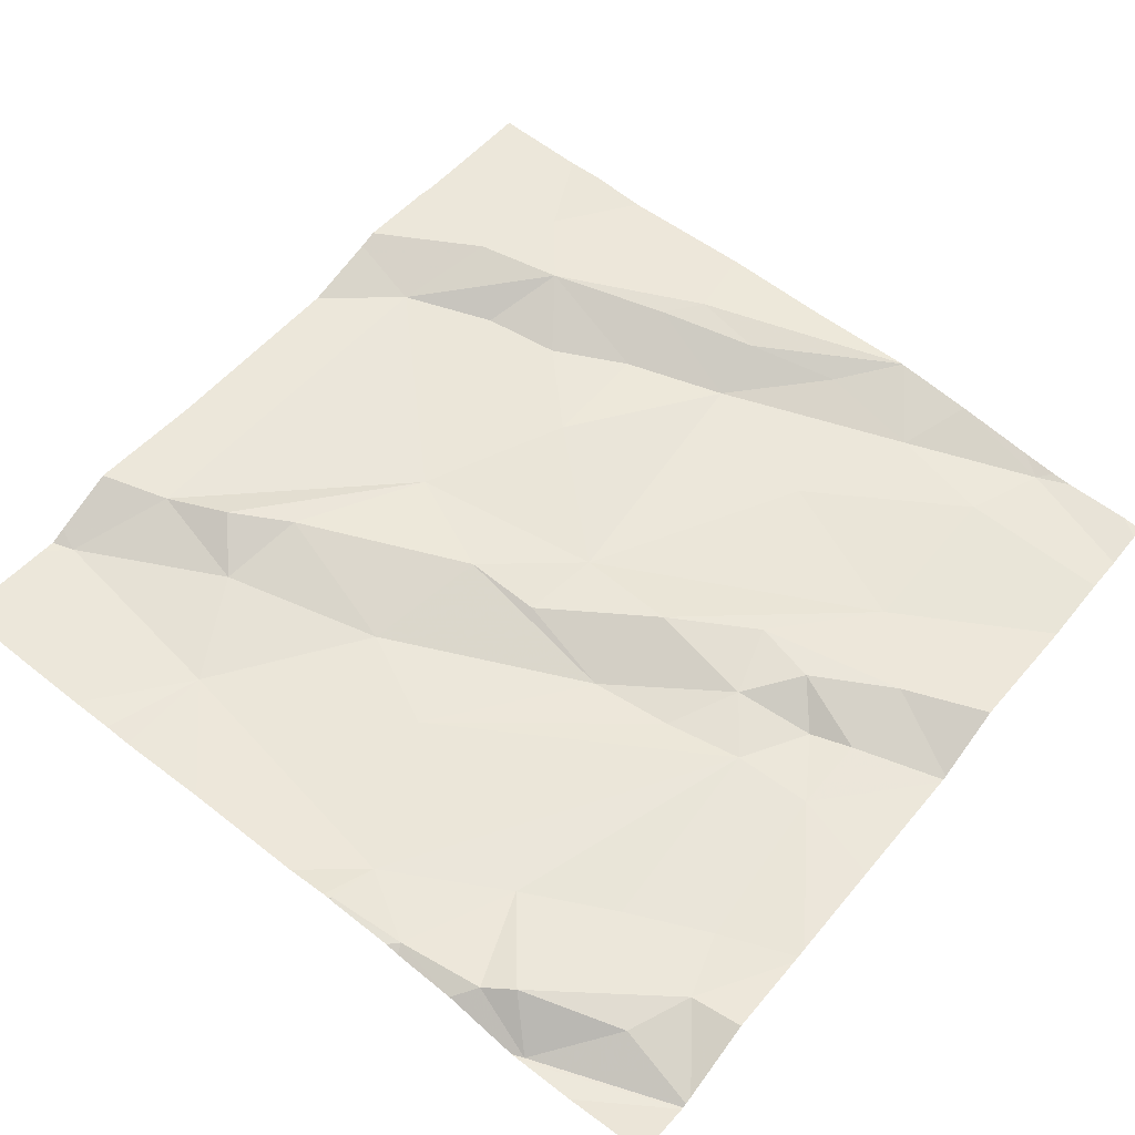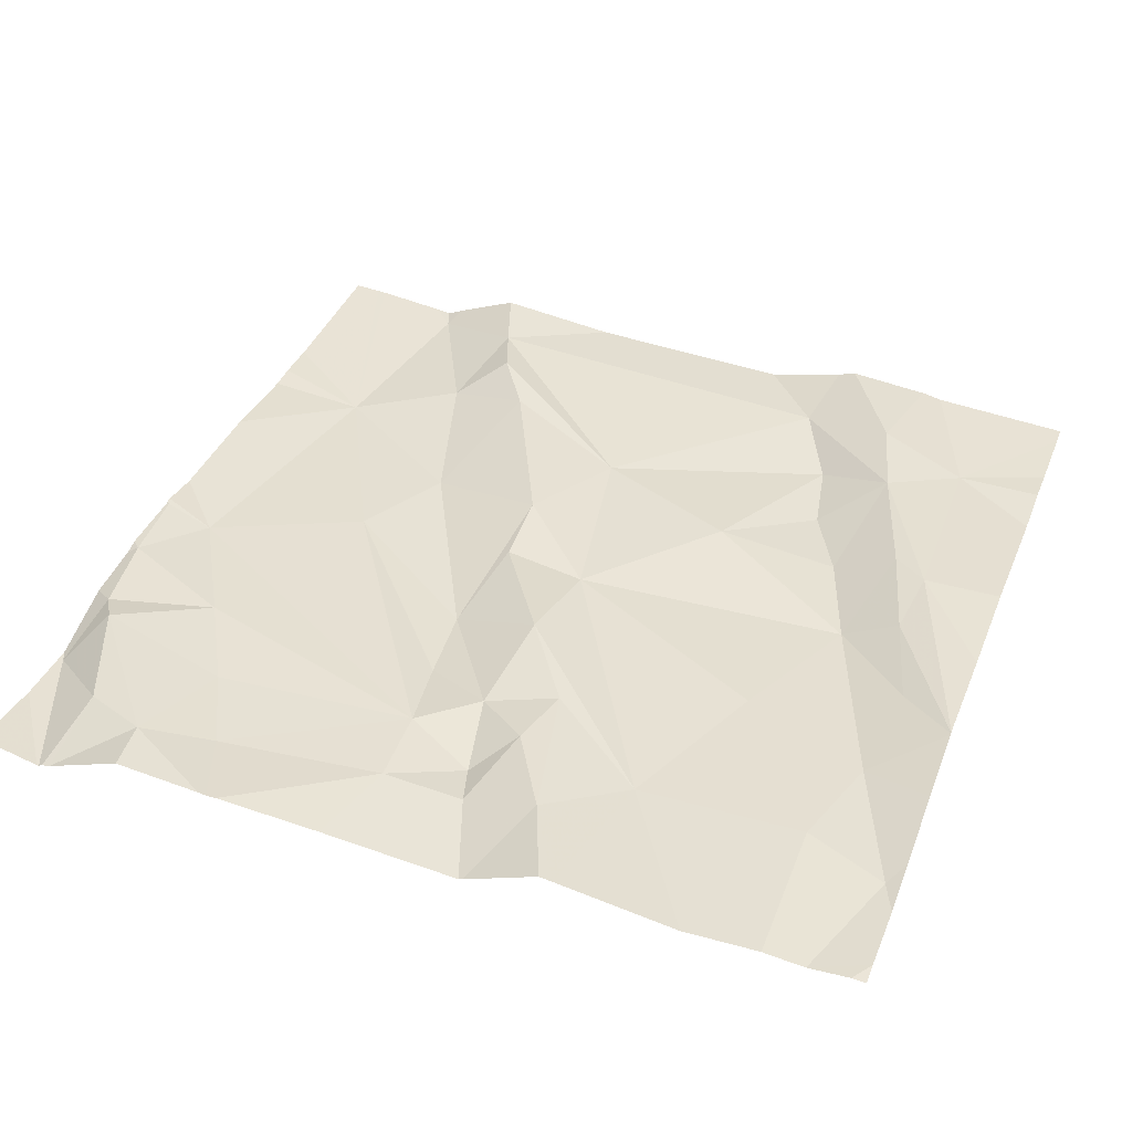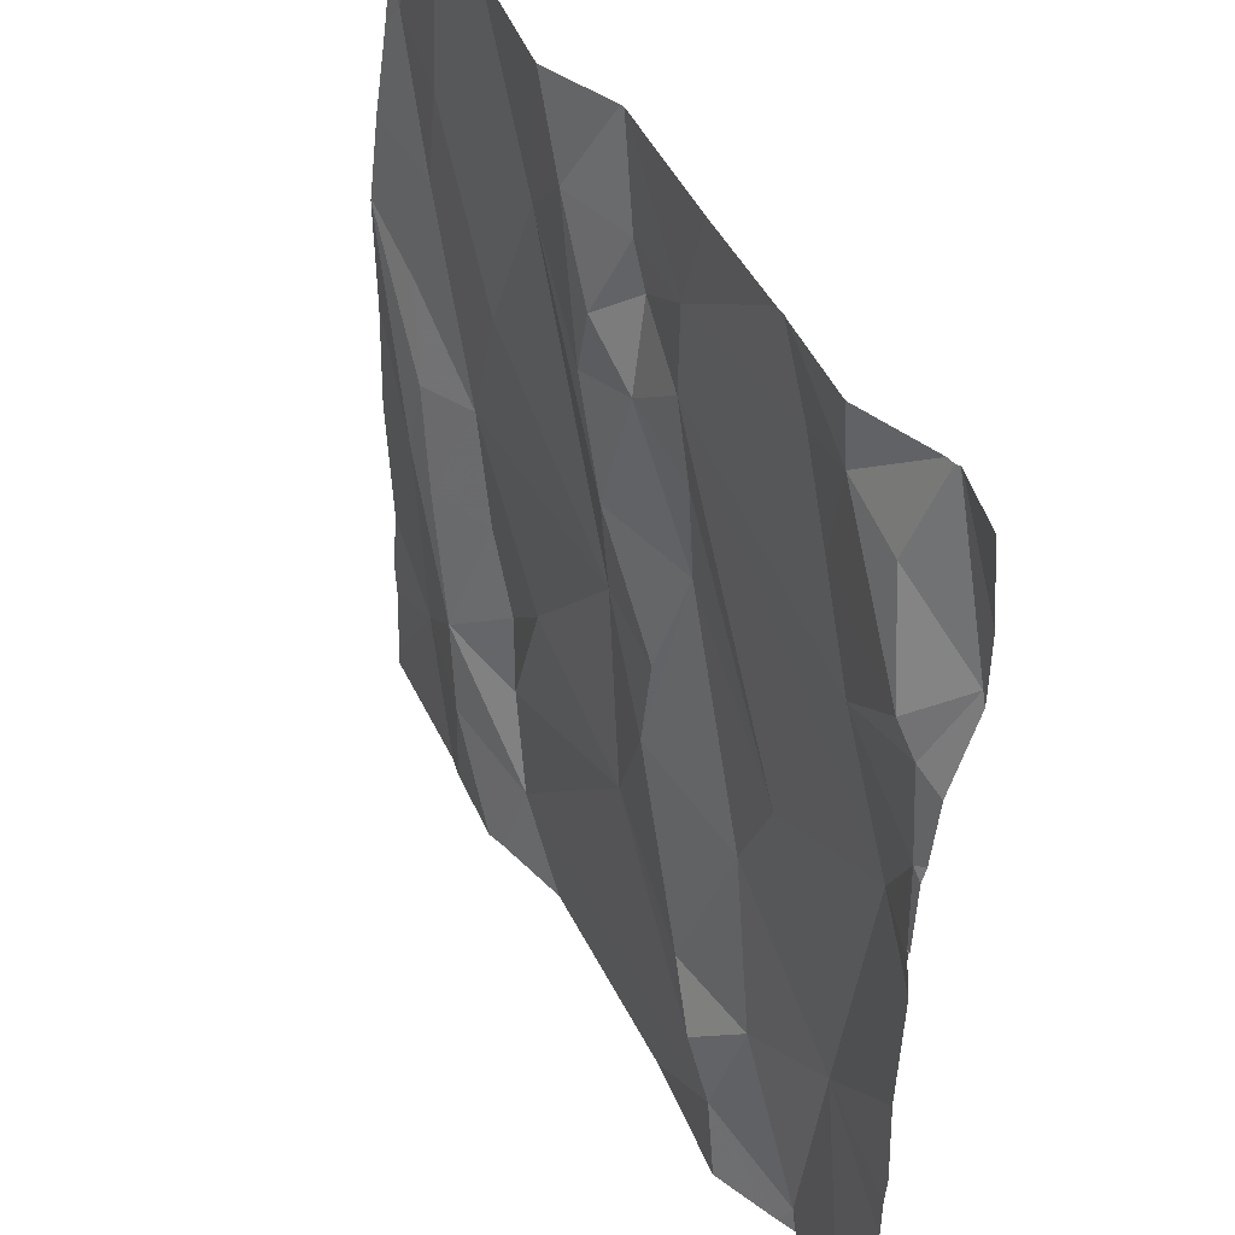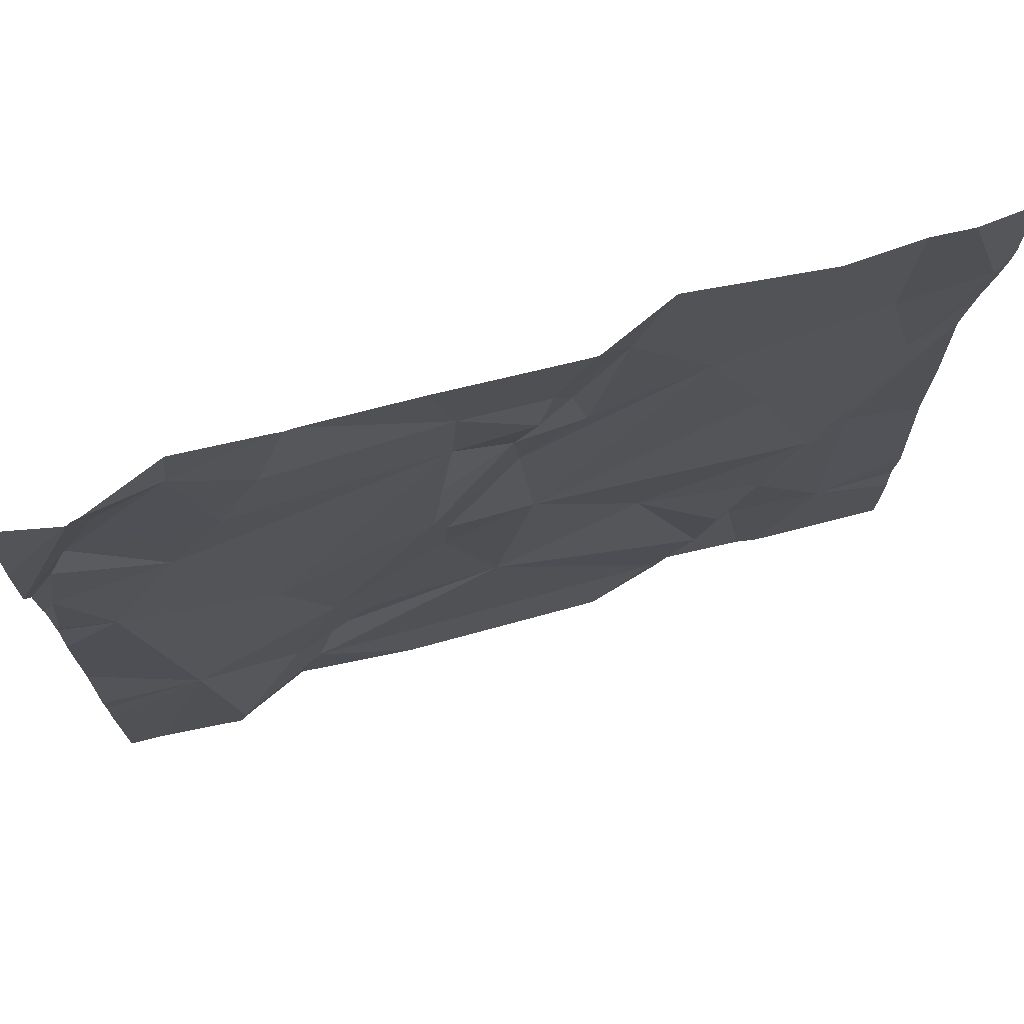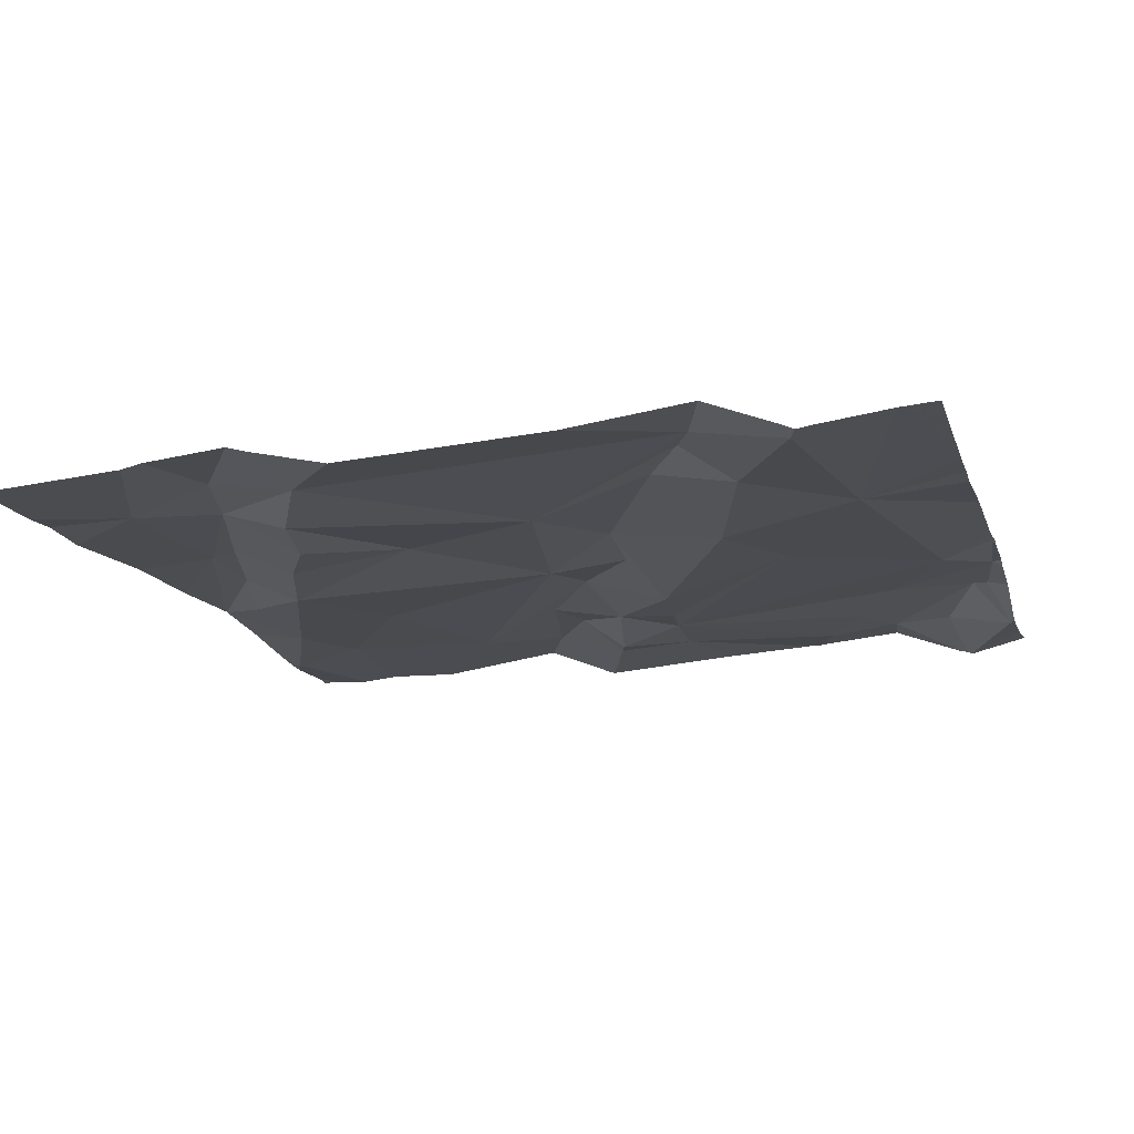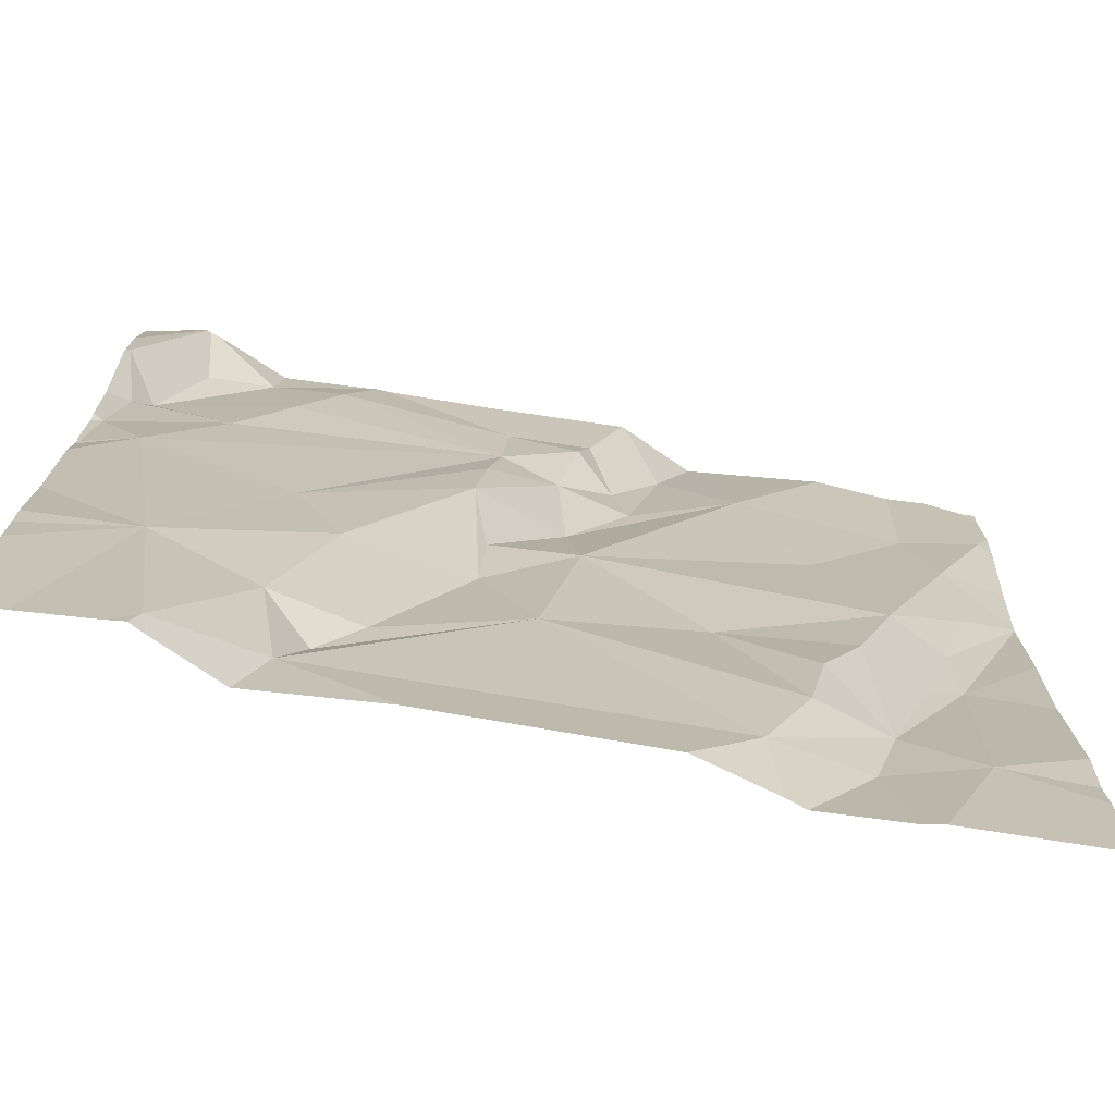
<metadata>
{"format":"obj","ext":"obj","renderer":"f3d","projection":"perspective","resolution":1024,"background":"white","views":[{"elev":58.6,"azim":128.6,"up":"+Z"},{"elev":35.9,"azim":-159.6,"up":"+Z"},{"elev":44.5,"azim":61.0,"up":"+Y"},{"elev":71.6,"azim":160.6,"up":"+Y"},{"elev":-12.3,"azim":15.3,"up":"+Z"},{"elev":-75.1,"azim":166.1,"up":"+Y"}]}
</metadata>
<code>
v -137.8 276.4 500.8
v -137.8 276.1 500.9
v -137.8 276.5 500.8
v -138.7 276.4 500.8
v -138.8 276.4 500.8
v -137.8 276.1 500.9
v -138.3 276.4 500.8
v -138.2 276.4 500.9
v -138.4 276.3 500.9
v -138.3 276.2 500.9
v -138.5 276.4 500.8
v -138.7 276 500.9
v -138.6 276.1 500.8
v -138.7 275.9 500.9
v -137.8 275.8 500.9
v -137.8 275.8 500.9
v -138.1 276.1 500.9
v -137.9 276.1 500.9
v -137.9 275.8 500.9
v -138.4 276.4 500.9
v -138.3 276.3 500.9
v -138.7 276.3 500.8
v -138.7 276.1 500.9
v -138.6 275.9 500.9
v -138.5 275.9 500.9
v -138.2 276.4 500.9
v -138.2 276.3 500.9
v -137.8 276.4 500.8
v -138.6 276.2 500.9
v -138.6 275.8 500.9
v -138.7 275.7 500.9
v -138.7 276 500.9
v -138.7 276.5 500.8
v -138.1 275.7 500.9
v -138 275.6 500.9
v -138.2 276.5 500.8
v -138.1 276.5 500.9
v -138.4 276.5 500.8
v -138.5 275.7 500.9
v -138.2 276.2 500.9
v -138.1 276 500.9
v -138.2 276 500.9
v -138.6 275.7 500.9
v -138.4 276.5 500.8
v -138.4 276.5 500.8
v -138.1 275.8 500.9
v -138.4 276.5 500.9
v -138.3 276.4 500.8
v -138.1 276.5 500.9
v -138 276.5 500.9
v -138.1 275.8 500.9
v -138.3 275.9 500.9
v -137.8 276.1 500.9
v -137.8 275.8 500.9
v -138 276.4 500.9
v -138 276.3 500.9
v -138.3 276.1 500.9
v -138.5 275.8 500.9
v -138.5 275.9 500.9
v -138.1 275.7 500.9
v -138.2 276.1 500.9
v -137.9 276.5 500.9
v -137.9 276.3 500.9
v -138.1 276.5 500.9
v -138.6 275.6 500.9
v -138.5 275.6 500.9
v -137.9 276.3 500.9
v -137.8 276.2 500.9
v -138.1 275.6 500.9
v -138.5 275.6 500.9
v -137.8 276.4 500.8
v -138.2 275.6 500.9
v -138 275.6 500.9
v -138.4 275.6 500.9
v -138 275.6 500.9
v -137.8 276.1 500.9
v -138.8 276.2 500.9
v -138.8 276.2 500.9
v -138.8 275.7 500.9
v -138.8 275.6 500.9
v -138.7 276.5 500.8
v -138.8 276.3 500.9
v -138.8 276.4 500.8
v -138.8 276.5 500.8
v -138.8 276.2 500.9
v -138.8 276.4 500.8
v -138.8 275.7 500.9
v -138.8 276.1 500.9
v -138.8 276 500.9
v -138.8 275.8 500.9
v -138.8 276.2 500.9
v -138.8 276.4 500.8
v -137.8 276.2 500.9
v -137.8 276.1 500.9
v -137.8 275.9 500.9
v -137.8 276.3 500.9
v -137.8 276.2 500.9
v -137.9 275.6 500.9
v -138.6 275.6 500.9
v -137.9 275.6 500.9
v -137.9 275.6 500.9
v -138.7 275.6 500.9
v -138.8 275.6 500.9
v -137.8 275.6 500.9
v -138.6 276.5 500.8
v -138.5 276.5 500.9
v -138.1 276.5 500.9
v -138.8 276.5 500.8
v -137.9 276.5 500.8
v -137.9 276.5 500.8
v -138 276.5 500.9
v -138.5 276.5 500.9
v -137.9 276.5 500.8
v -137.9 276.5 500.8
v -137.8 276.5 500.9
v -138.8 276.5 500.8
v -137.9 276.5 500.8
v -137.8 276.5 500.9
f 5 4 81
f 7 8 44
f 10 9 11
f 13 12 14
f 18 17 19
f 21 20 9
f 10 21 9
f 23 22 77
f 13 24 25
f 27 26 21
f 13 29 22
f 31 30 32
f 75 34 69
f 41 40 42
f 106 11 47
f 34 39 74
f 95 19 54
f 65 31 99
f 105 11 106
f 35 19 46
f 99 80 102
f 47 20 7
f 48 7 20
f 82 5 83
f 47 7 45
f 8 49 37
f 27 21 40
f 11 9 47
f 20 21 48
f 40 17 27
f 8 7 48
f 8 26 49
f 37 50 107
f 52 51 42
f 12 23 78
f 84 5 33
f 56 55 26
f 22 29 4
f 81 11 105
f 57 10 11
f 59 58 25
f 57 29 13
f 57 25 52
f 51 46 41
f 60 34 46
f 60 51 52
f 58 59 30
f 70 43 66
f 94 76 53
f 100 19 101
f 42 61 57
f 52 39 34
f 14 32 30
f 99 31 80
f 31 32 89
f 30 31 43
f 32 12 85
f 30 43 39
f 39 58 30
f 52 42 57
f 41 42 51
f 22 23 13
f 17 18 26
f 35 46 34
f 19 41 46
f 58 39 52
f 40 61 42
f 62 50 63
f 57 61 10
f 57 13 25
f 21 10 40
f 109 62 110
f 50 49 55
f 26 8 48
f 48 21 26
f 9 20 47
f 22 4 5
f 24 14 30
f 13 23 12
f 93 68 6
f 10 61 40
f 6 76 94
f 64 8 37
f 28 71 67
f 50 55 63
f 14 24 13
f 17 41 19
f 26 27 17
f 46 51 60
f 11 29 57
f 106 47 112
f 11 4 29
f 55 49 26
f 34 60 52
f 59 24 30
f 24 59 25
f 41 17 40
f 32 14 12
f 52 25 58
f 56 26 18
f 63 55 56
f 68 67 56
f 37 49 50
f 113 1 117
f 98 35 73
f 63 67 71
f 63 71 62
f 56 18 68
f 73 35 75
f 68 76 6
f 76 18 53
f 68 18 76
f 2 19 95
f 65 43 31
f 28 67 96
f 96 68 97
f 110 71 113
f 38 47 45
f 19 35 98
f 63 56 67
f 36 8 64
f 66 43 65
f 77 22 82
f 78 23 77
f 16 19 15
f 72 34 74
f 79 31 87
f 80 31 79
f 82 22 5
f 54 19 16
f 70 39 43
f 83 5 92
f 53 18 2
f 2 18 19
f 85 12 78
f 45 7 44
f 86 5 84
f 44 8 36
f 1 3 114
f 87 31 90
f 1 71 28
f 88 32 91
f 89 32 88
f 74 39 70
f 90 31 89
f 69 34 72
f 91 32 85
f 15 19 100
f 92 5 86
f 96 67 68
f 75 35 34
f 97 68 93
f 33 5 81
f 101 19 98
f 81 4 11
f 102 80 103
f 104 15 100
f 107 50 111
f 108 84 33
f 109 50 62
f 110 62 71
f 111 50 109
f 112 47 38
f 113 71 1
f 114 3 115
f 115 3 118
f 116 84 108
f 117 1 114

</code>
